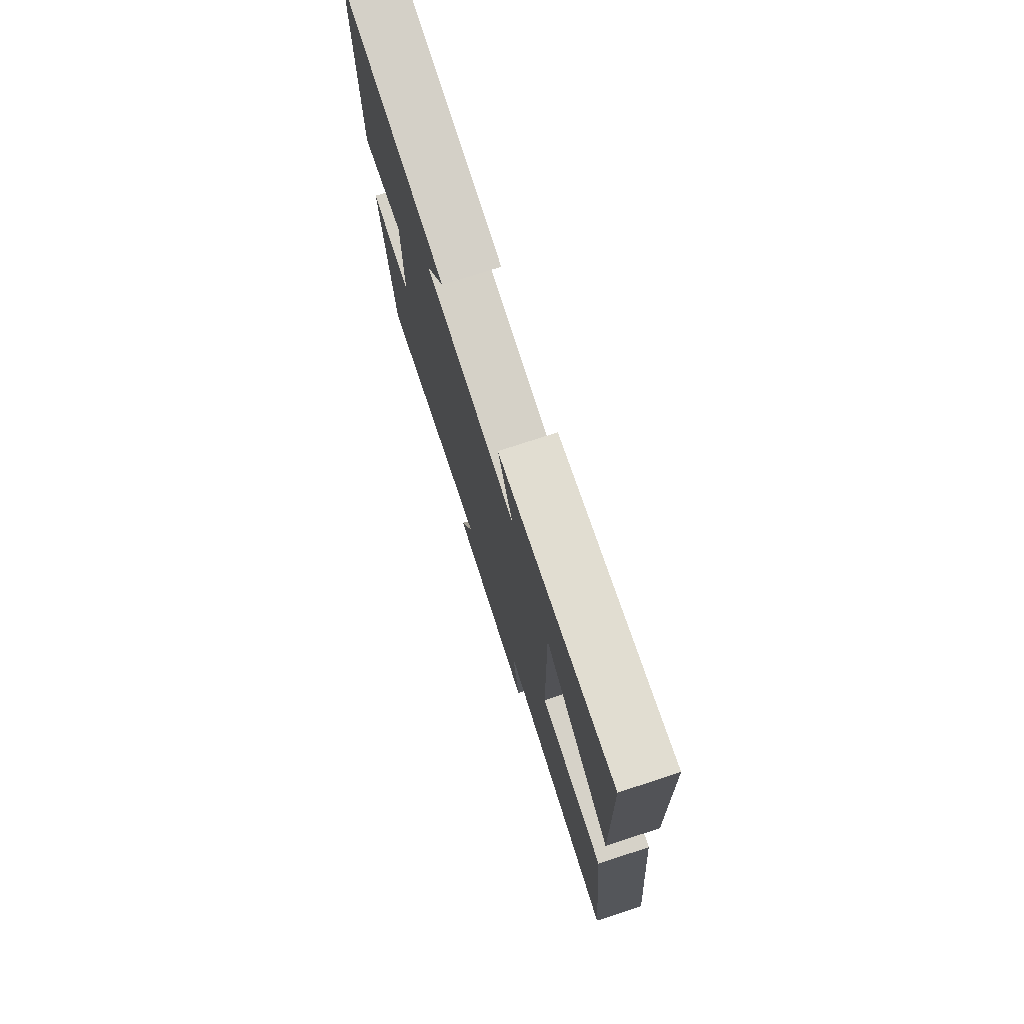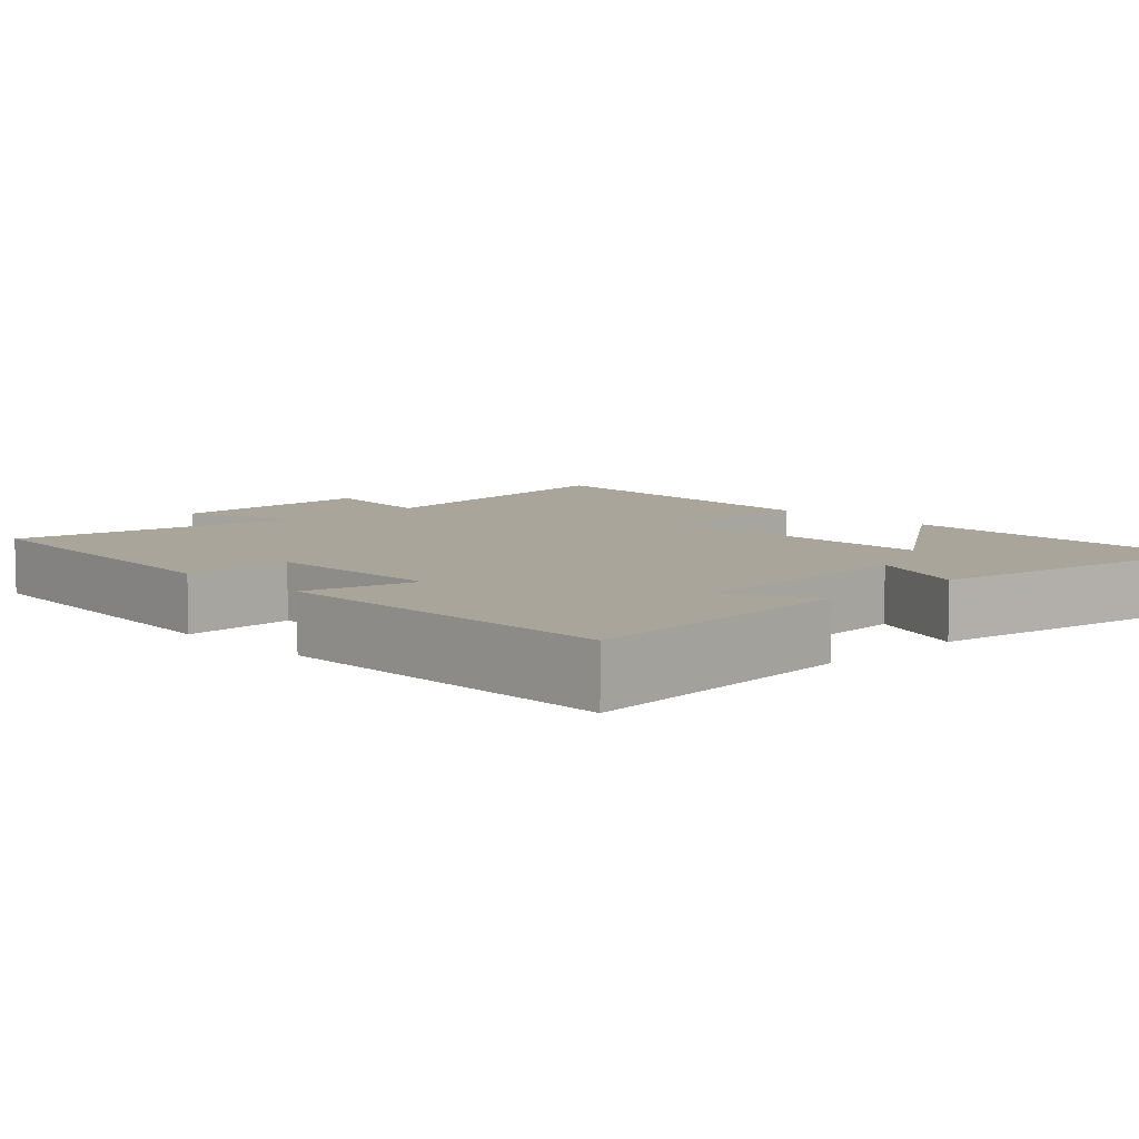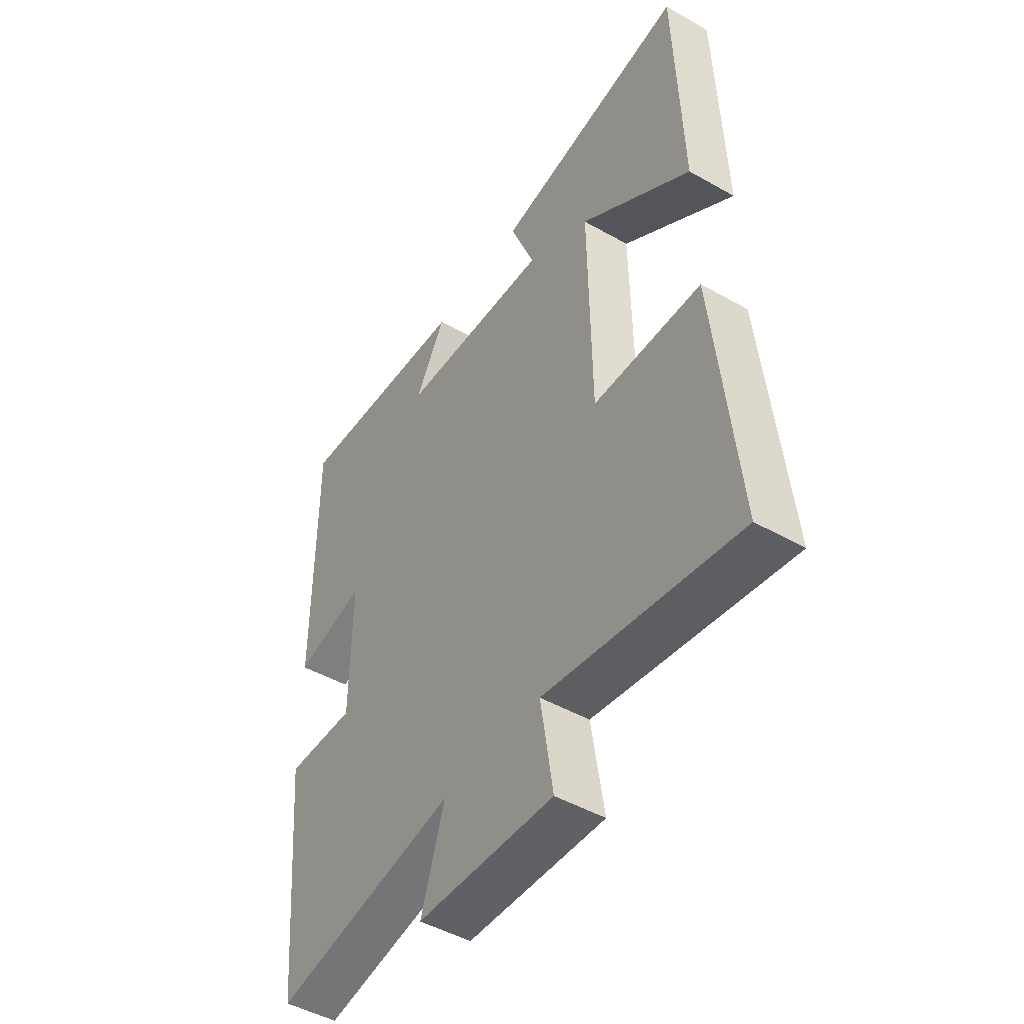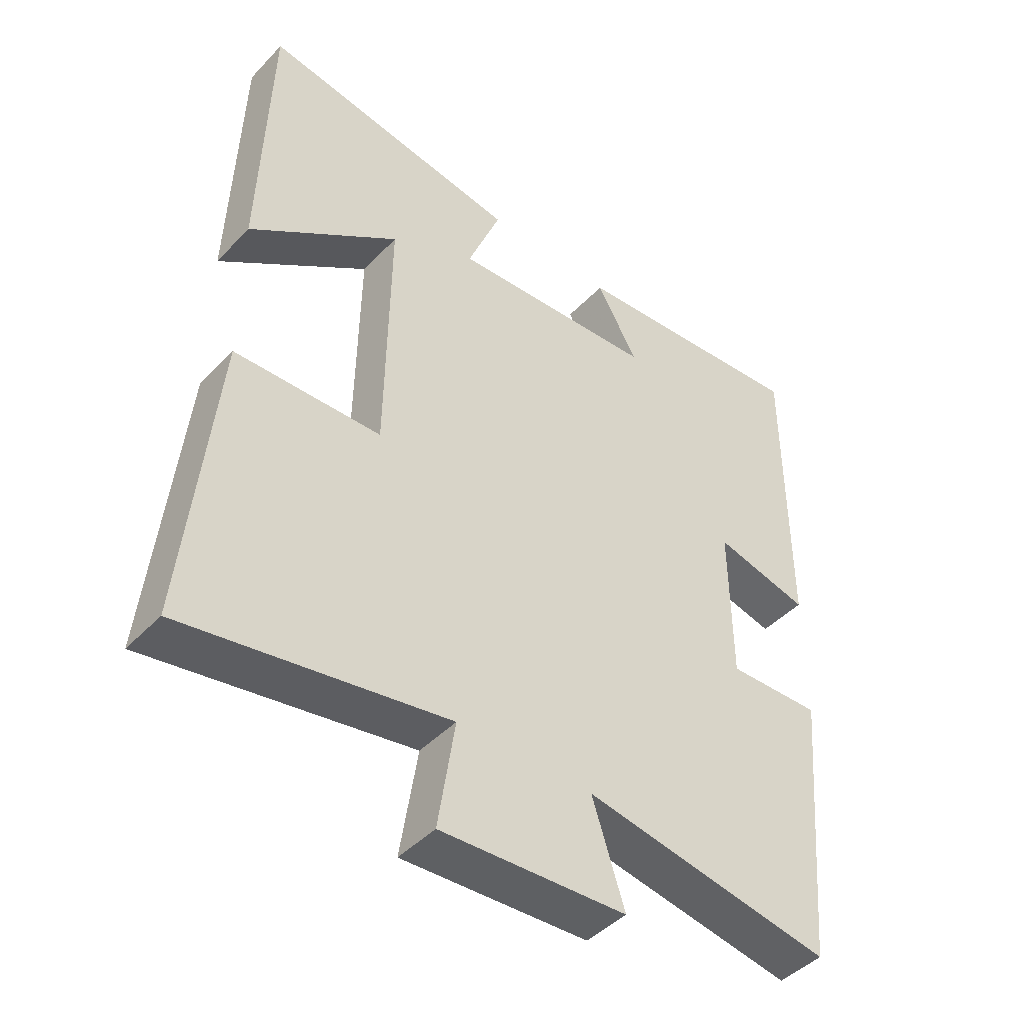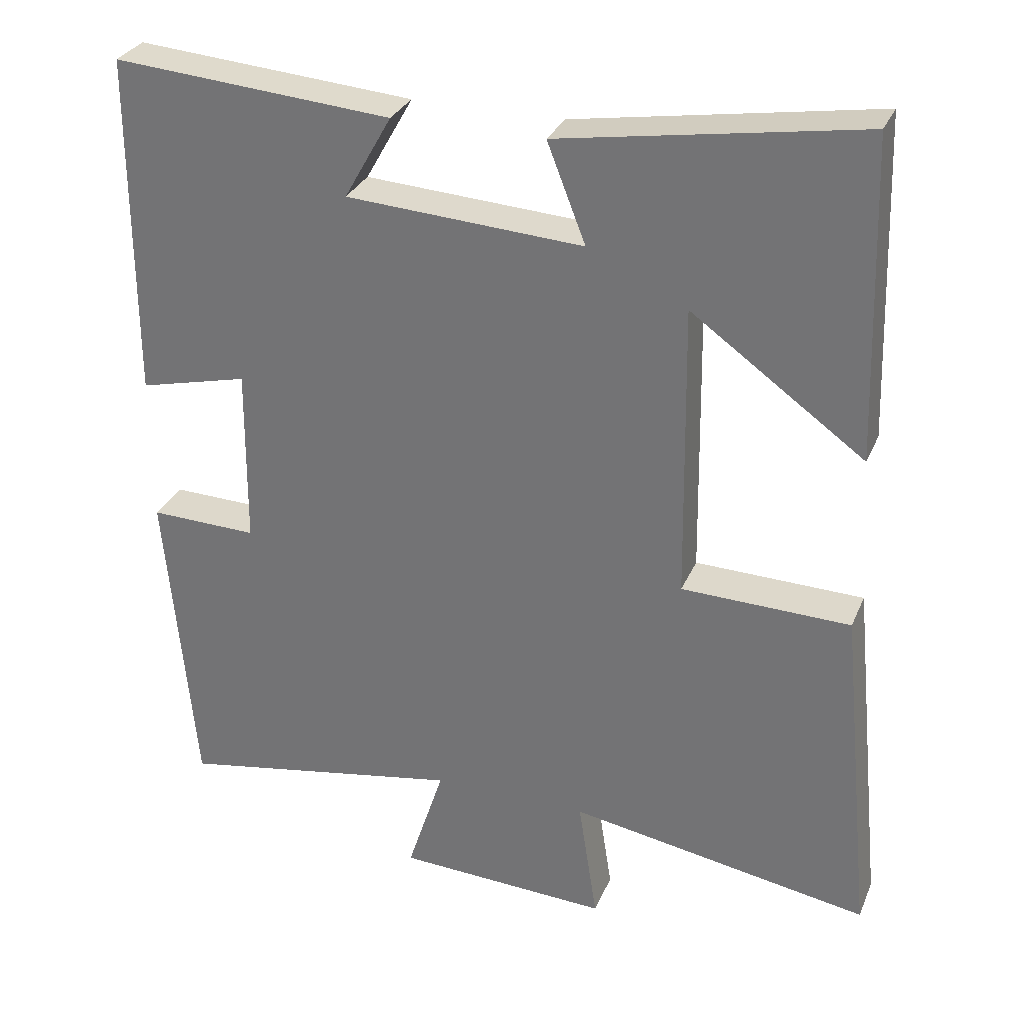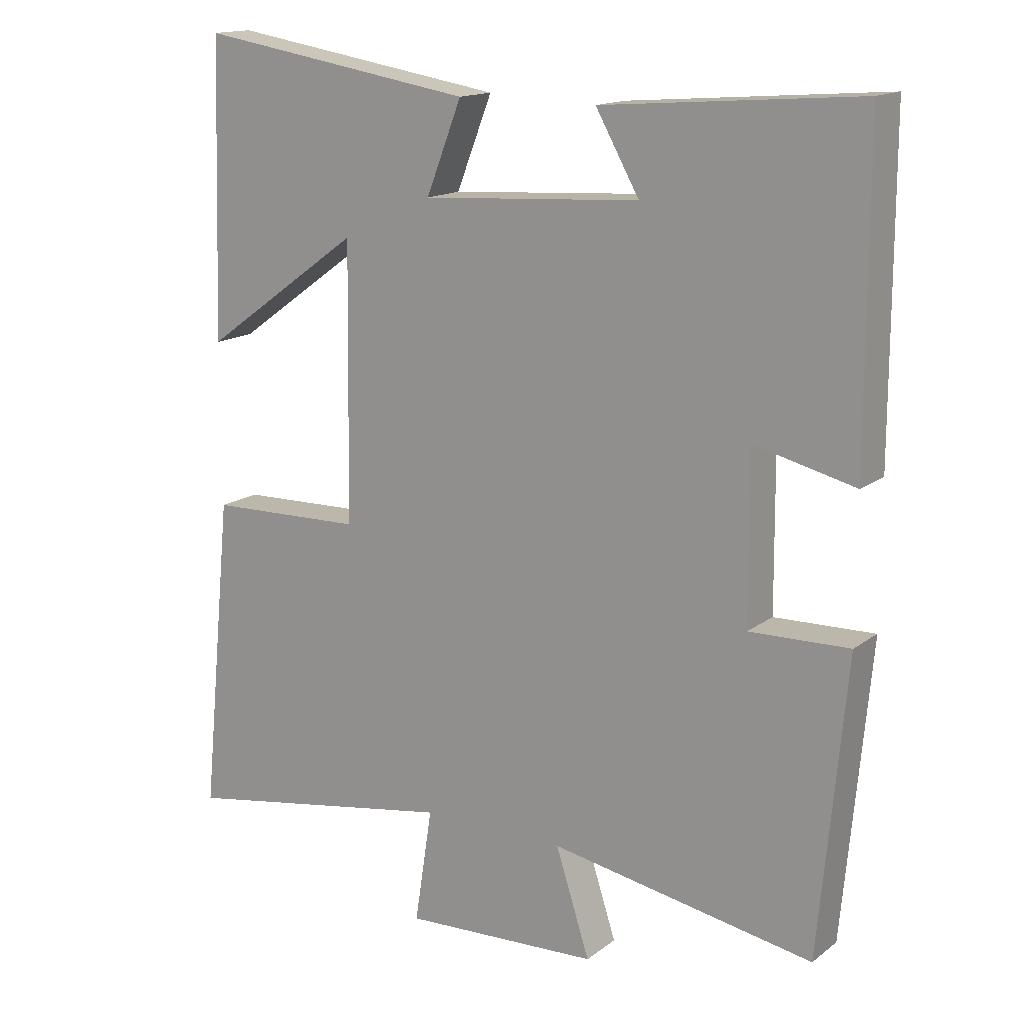
<metadata>
{"format":"obj","ext":"obj","renderer":"f3d","projection":"perspective","resolution":1024,"background":"white","views":[{"elev":76.3,"azim":72.0,"up":"+Z"},{"elev":7.5,"azim":-44.1,"up":"+Y"},{"elev":-47.6,"azim":57.4,"up":"+Z"},{"elev":-44.8,"azim":139.9,"up":"+Z"},{"elev":30.3,"azim":20.1,"up":"+Z"},{"elev":15.3,"azim":-146.5,"up":"+Z"}]}
</metadata>
<code>
v 0.486 0.07 0.566
v 0.5 0.07 0.135
v 0.266 0.07 0.303
v 0.272 0.07 -0.099
v 0.5 0.07 -0.105
v 0.546 0.07 -0.57
v 0.138 0.07 -0.5
v 0.164 0.07 -0.669
v -0.124 0.07 -0.655
v -0.074 0.07 -0.5
v -0.461 0.07 -0.568
v -0.5 0.07 -0.138
v -0.354 0.07 -0.142
v -0.352 0.07 0.1
v -0.5 0.07 0.064
v -0.5 0.07 0.53
v -0.124 0.07 0.5
v -0.188 0.07 0.387
v 0.132 0.07 0.367
v 0.08 0.07 0.5
v 0.486 0 0.566
v 0.5 0 0.135
v 0.266 0 0.303
v 0.272 0 -0.099
v 0.5 0 -0.105
v 0.546 0 -0.57
v 0.138 0 -0.5
v 0.164 0 -0.669
v -0.124 0 -0.655
v -0.074 0 -0.5
v -0.461 0 -0.568
v -0.5 0 -0.138
v -0.354 0 -0.142
v -0.352 0 0.1
v -0.5 0 0.064
v -0.5 0 0.53
v -0.124 0 0.5
v -0.188 0 0.387
v 0.132 0 0.367
v 0.08 0 0.5
f 19 20 1
f 16 17 18
f 15 16 18
f 14 15 18
f 13 14 18 19
f 10 11 12 13
f 10 13 19
f 7 8 9 10
f 7 10 19
f 4 5 6 7
f 3 4 7 19
f 1 2 3
f 1 3 19
f 21 40 39
f 38 37 36
f 38 36 35
f 38 35 34
f 39 38 34 33
f 33 32 31 30
f 39 33 30
f 30 29 28 27
f 39 30 27
f 27 26 25 24
f 39 27 24 23
f 23 22 21
f 39 23 21
f 1 21 22 2
f 2 22 23 3
f 3 23 24 4
f 4 24 25 5
f 5 25 26 6
f 6 26 27 7
f 7 27 28 8
f 8 28 29 9
f 9 29 30 10
f 10 30 31 11
f 11 31 32 12
f 12 32 33 13
f 13 33 34 14
f 14 34 35 15
f 15 35 36 16
f 16 36 37 17
f 17 37 38 18
f 18 38 39 19
f 19 39 40 20
f 20 40 21 1

</code>
